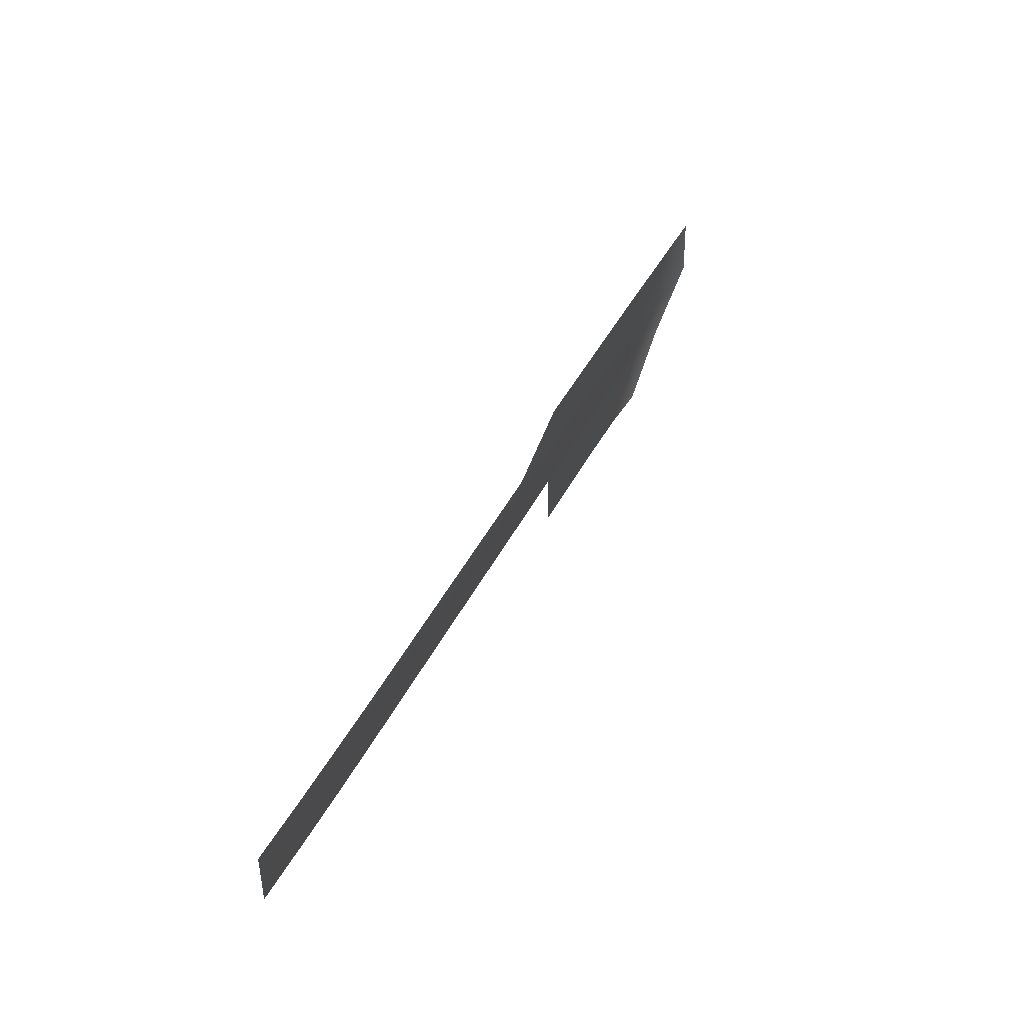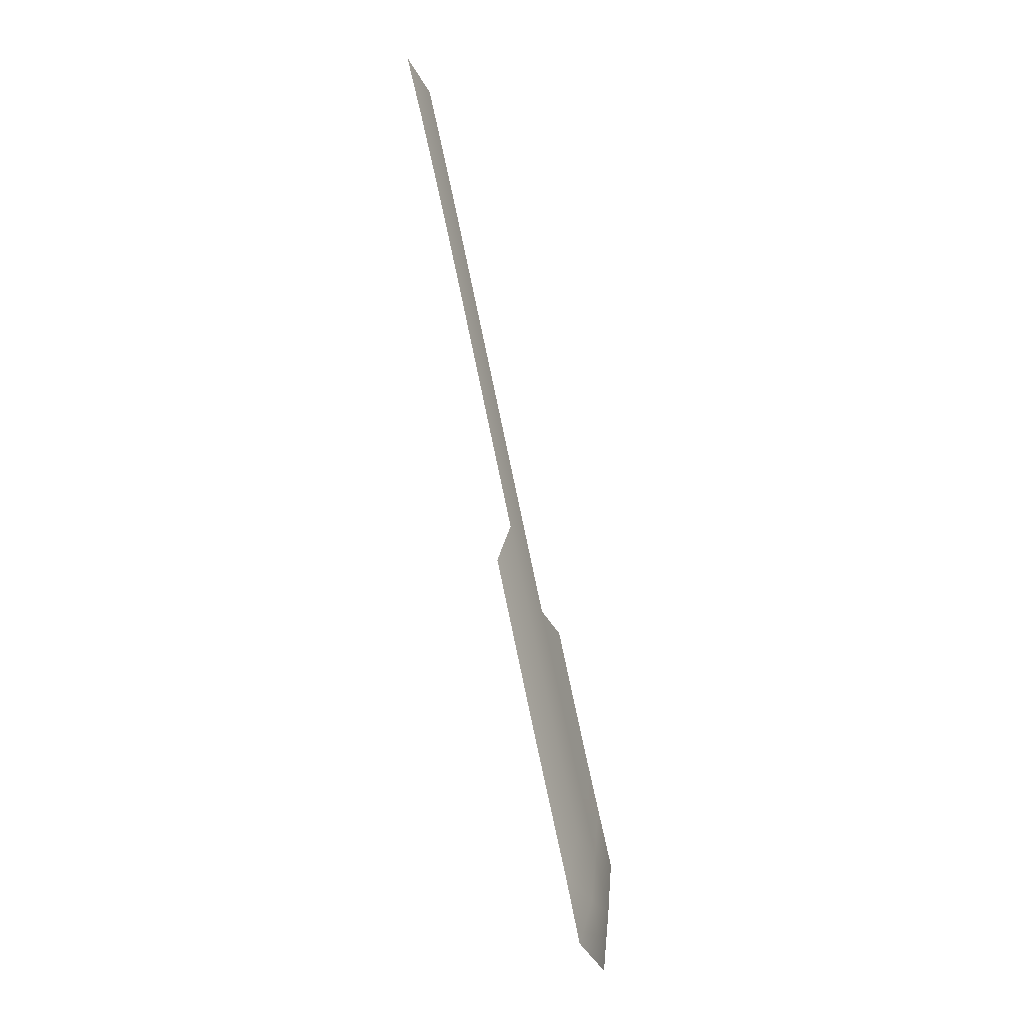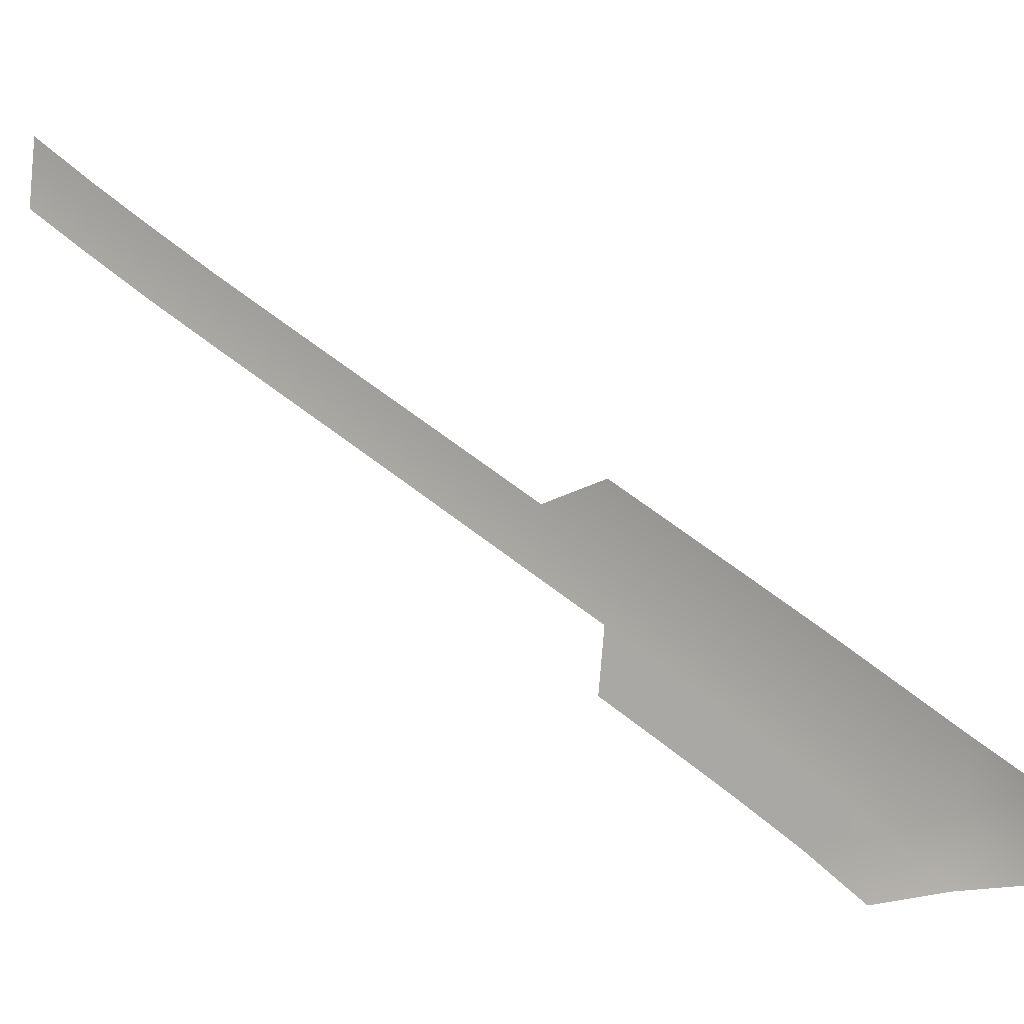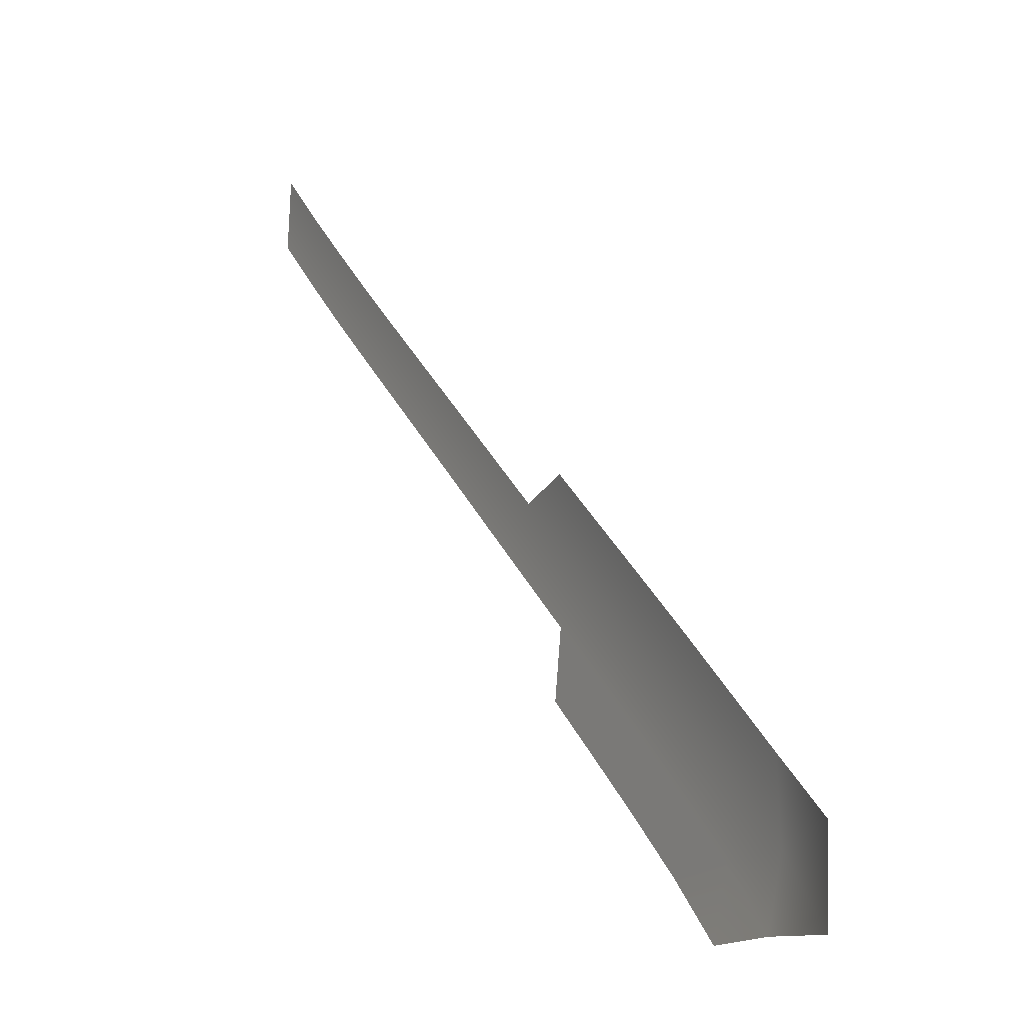
<metadata>
{"format":"obj","ext":"obj","renderer":"f3d","projection":"perspective","resolution":1024,"background":"white","views":[{"elev":62.9,"azim":22.2,"up":"+Y"},{"elev":-34.5,"azim":-157.1,"up":"+Z"},{"elev":10.3,"azim":110.1,"up":"+Y"},{"elev":2.6,"azim":150.9,"up":"+Y"}]}
</metadata>
<code>
v -65.11 23.93 -2.562
v -65.11 29.77 5.299
v -65.1 30.33 6.149
v -65.12 27.57 1.789
v -65.12 28.11 2.672
v -65.14 25.39 -1.747
v -65.14 25.94 -0.8579
v -65.15 23.1 -5.287
v -65.11 22.79 -4.308
v -65.15 23.7 -4.407
v -65.12 25.01 -5.35
v -65.13 24.44 -6.246
v -65.1 27.23 -1.788
v -65.1 26.68 -2.677
v -65.11 28.66 3.555
v -65.11 29.21 4.436
v -65.15 24.28 -3.517
v -65.15 24.84 -2.635
v -65.11 26.13 -3.567
v -65.11 25.58 -4.456
v -65.13 26.48 0.02859
v -65.13 27.03 0.9073
v -65.12 31.27 6.054
v -65.14 30.12 4.371
v -65.15 29.02 2.629
v -65.16 27.93 0.8641
v -65.17 26.84 -0.9022
v -65.18 25.74 -2.681
v -65.19 24.62 -4.465
v -65.2 23.42 -6.26
v -65.13 22.47 -6.122
v -65.13 23.87 -7.161
v -65.11 23.37 -3.438
v -65.1 24.49 -1.684
v -65.13 30.69 5.224
v -65.16 28.48 1.747
v -65.18 26.29 -1.79
v -65.2 24.04 -5.36
v -65.1 22.18 -5.126
v -65.15 29.56 3.507
v -65.19 25.19 -3.57
v -65.17 27.39 -0.01698
v -65.1 22.7 -7.206
f 8 9 10
f 17 1 18
f 24 16 2
f 25 5 15
f 26 22 4
f 27 7 21
f 28 18 6
f 29 10 17
f 30 31 8
f 30 12 32
f 29 20 11
f 28 14 19
f 35 2 3
f 36 4 5
f 37 6 7
f 38 8 10
f 8 39 9
f 10 9 33
f 38 11 12
f 37 13 14
f 40 15 16
f 41 17 18
f 17 33 1
f 18 1 34
f 41 19 20
f 42 21 22
f 23 35 3
f 35 24 2
f 24 40 16
f 40 25 15
f 25 36 5
f 36 26 4
f 26 42 22
f 42 27 21
f 27 37 7
f 37 28 6
f 28 41 18
f 6 18 34
f 41 29 17
f 29 38 10
f 17 10 33
f 38 30 8
f 30 43 31
f 8 31 39
f 43 30 32
f 30 38 12
f 38 29 11
f 29 41 20
f 41 28 19
f 28 37 14
f 37 27 13

</code>
